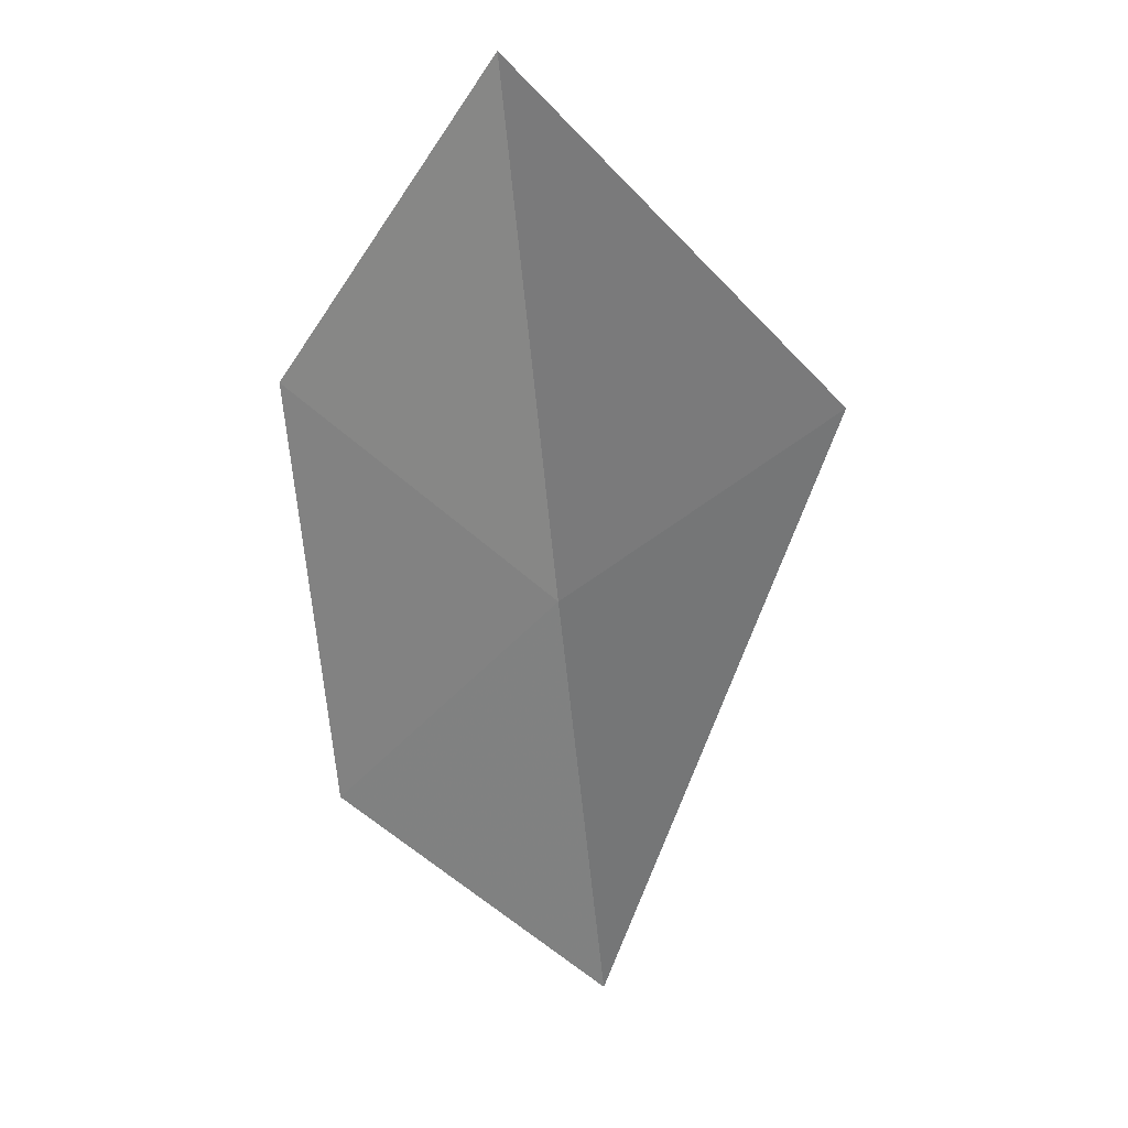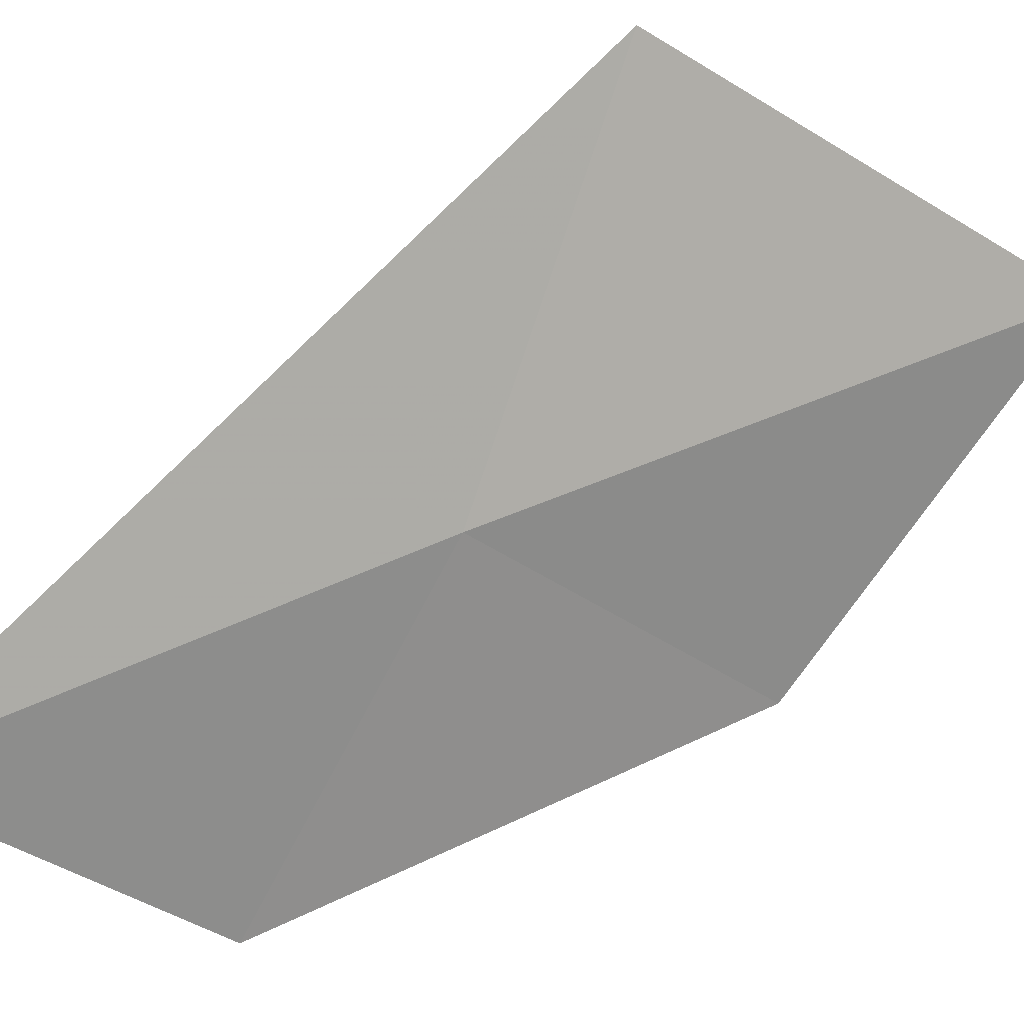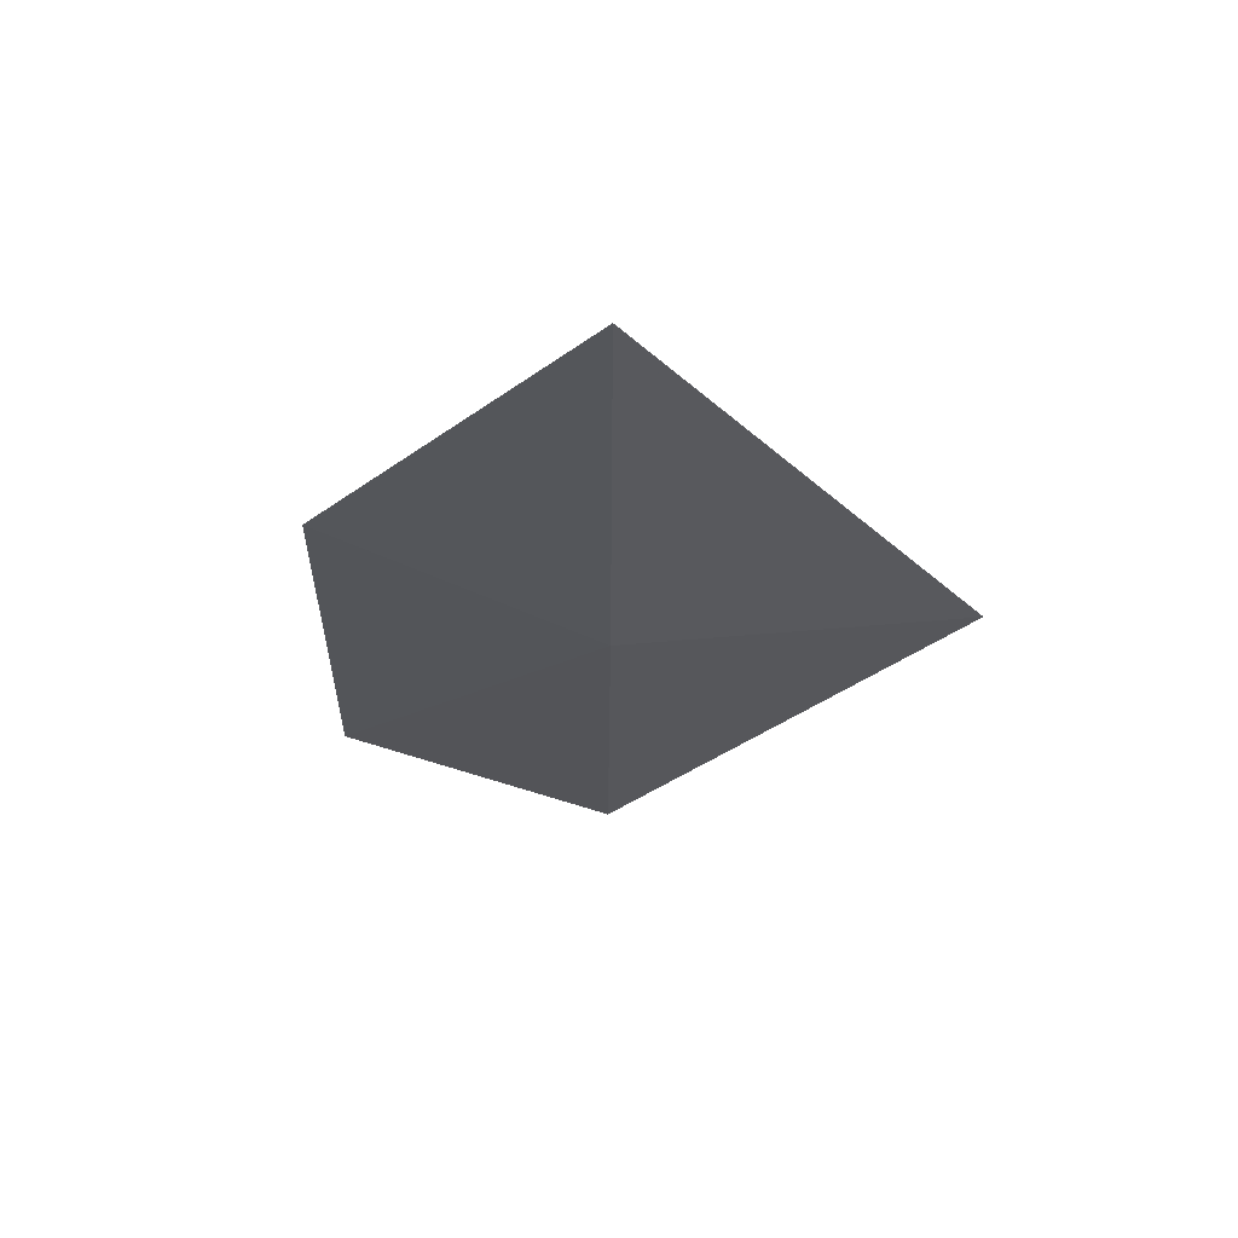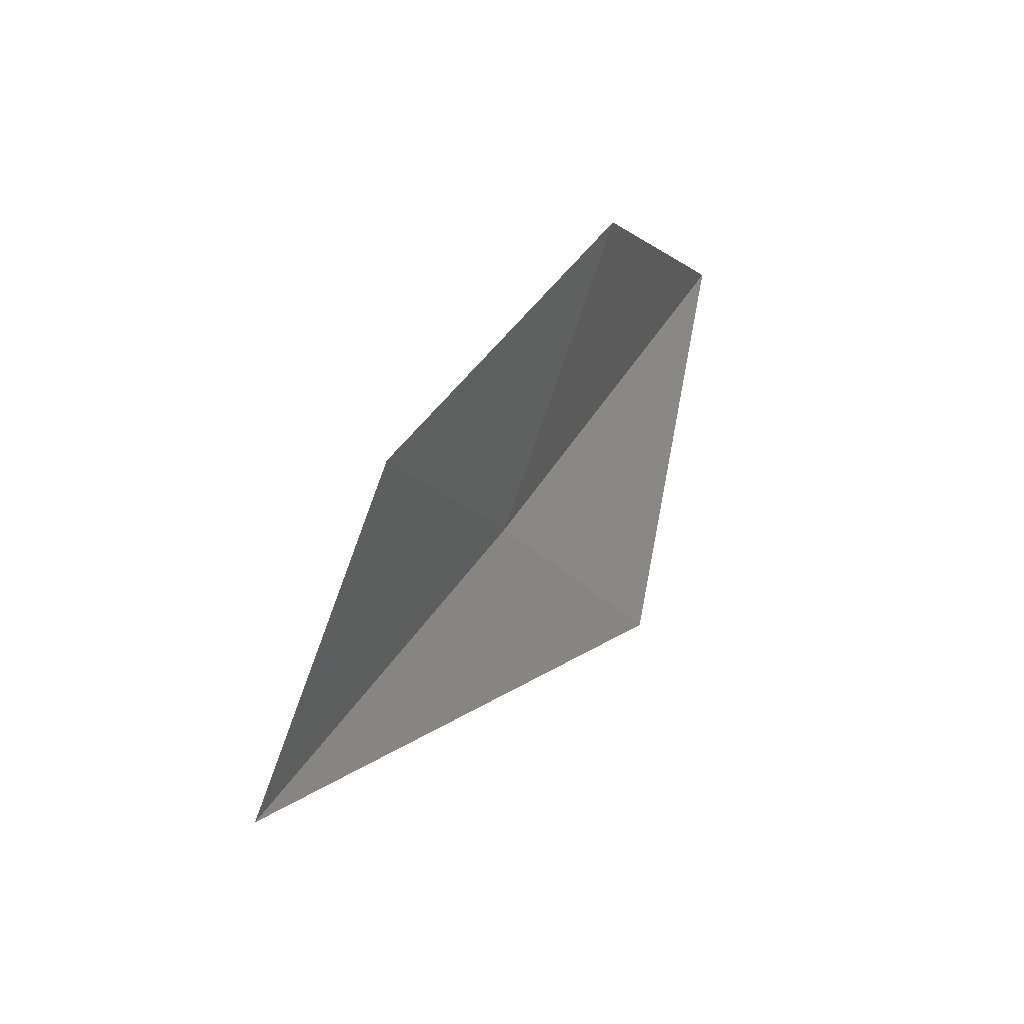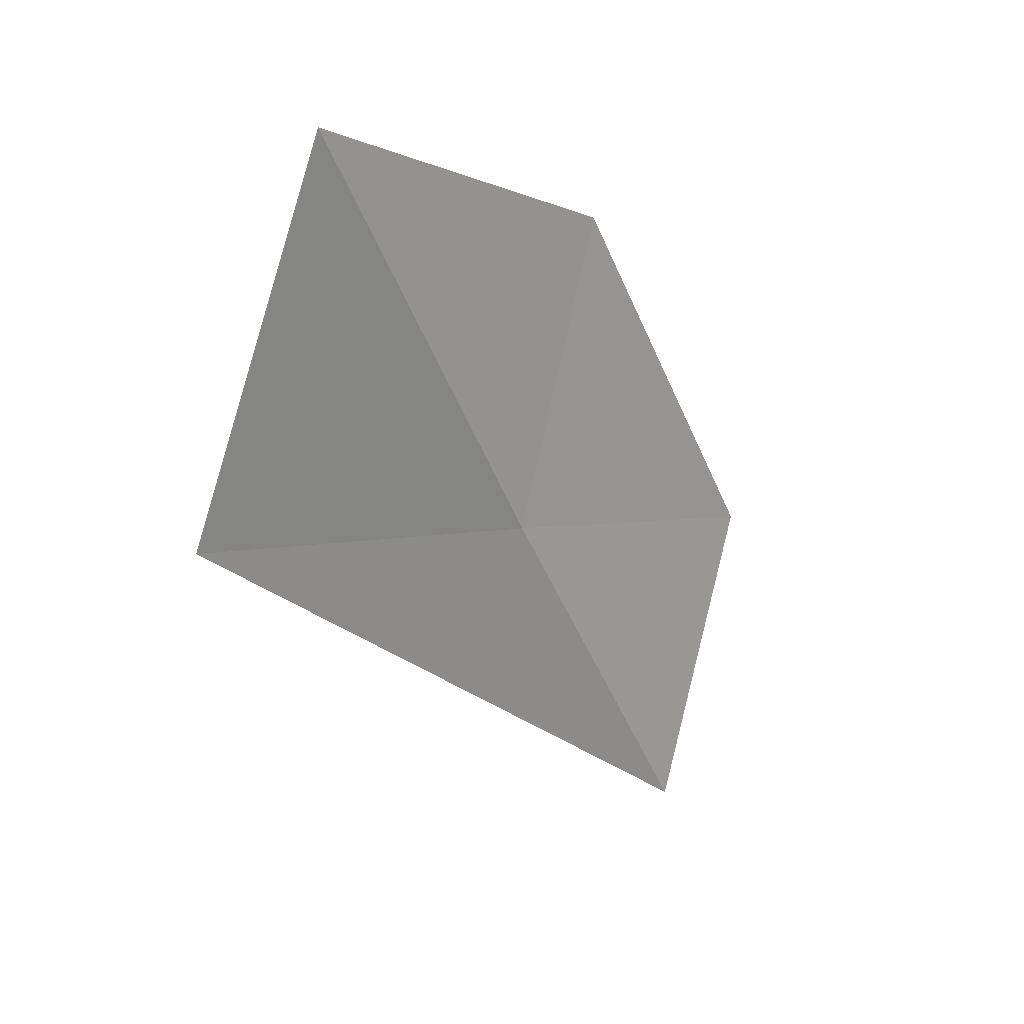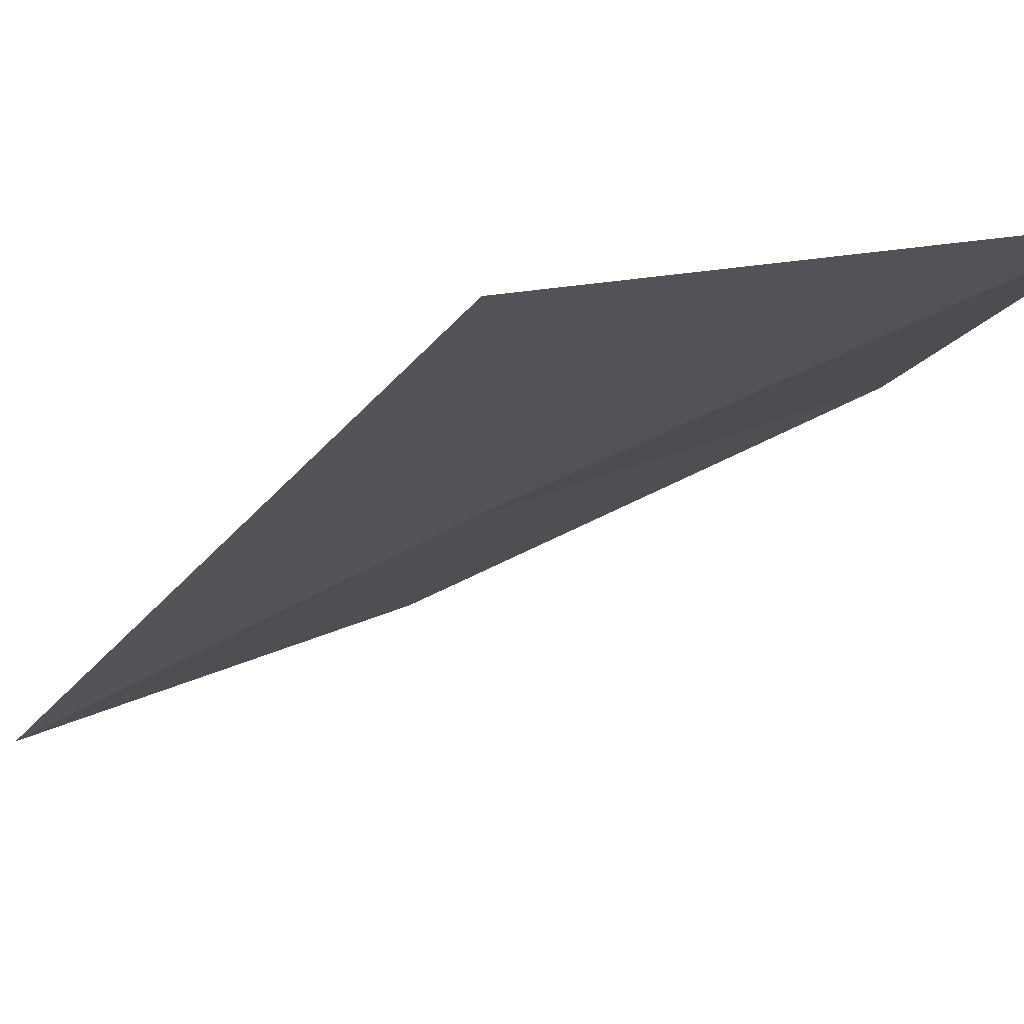
<metadata>
{"format":"obj","ext":"obj","renderer":"f3d","projection":"perspective","resolution":1024,"background":"white","views":[{"elev":-2.1,"azim":5.7,"up":"+Y"},{"elev":-51.8,"azim":98.1,"up":"+Z"},{"elev":37.6,"azim":-7.7,"up":"+Y"},{"elev":-48.4,"azim":-99.3,"up":"+Y"},{"elev":59.8,"azim":121.7,"up":"+Y"},{"elev":12.6,"azim":119.1,"up":"+Z"}]}
</metadata>
<code>
v 0.3302 1.596 -0.1205
v 0.4521 1.669 -0.02723
v 0.3172 1.809 -0.0134
v 0.214 1.689 -0.08822
v 0.2216 1.506 -0.1853
v 0.3417 1.415 -0.2196
f 1 3 2
f 1 5 4
f 1 4 3
f 1 2 6
f 1 6 5

</code>
